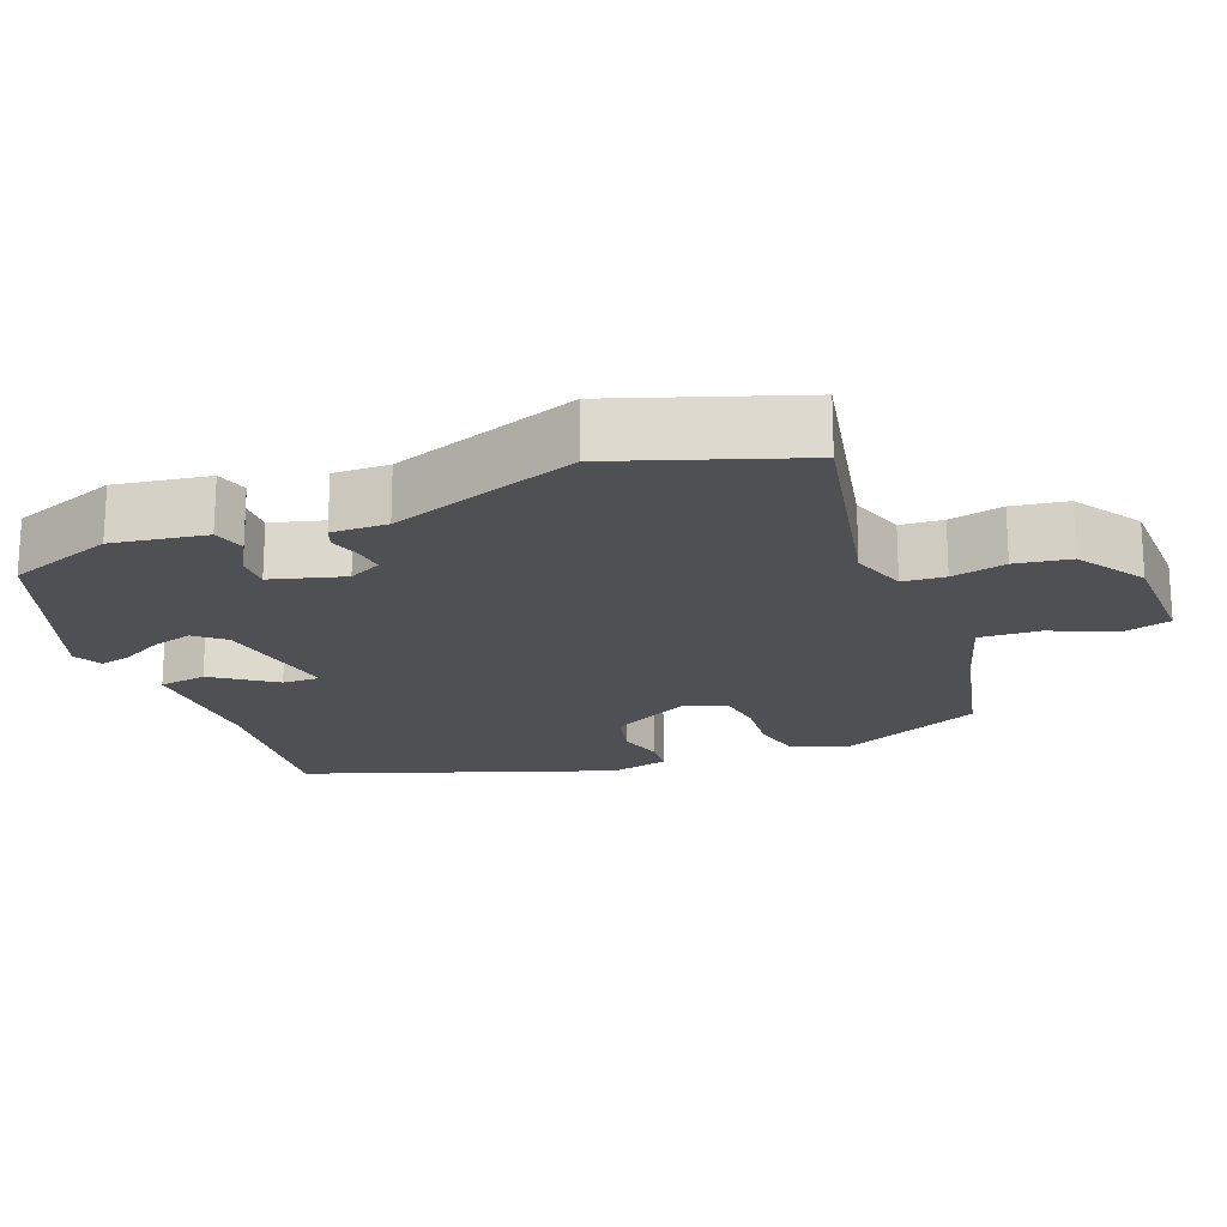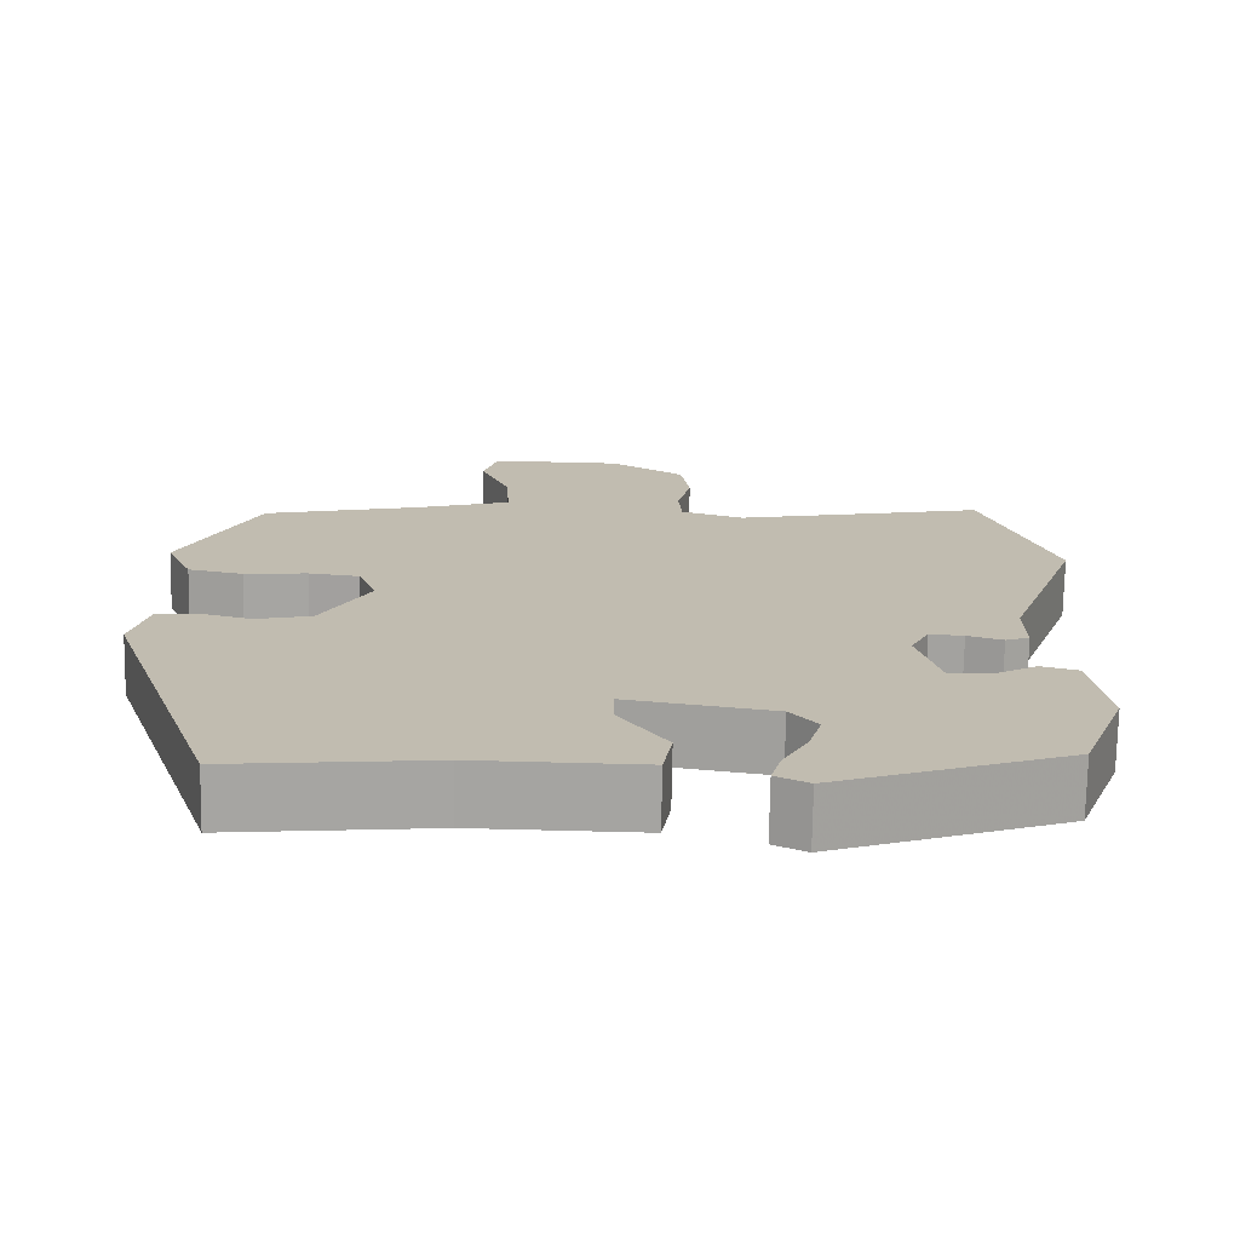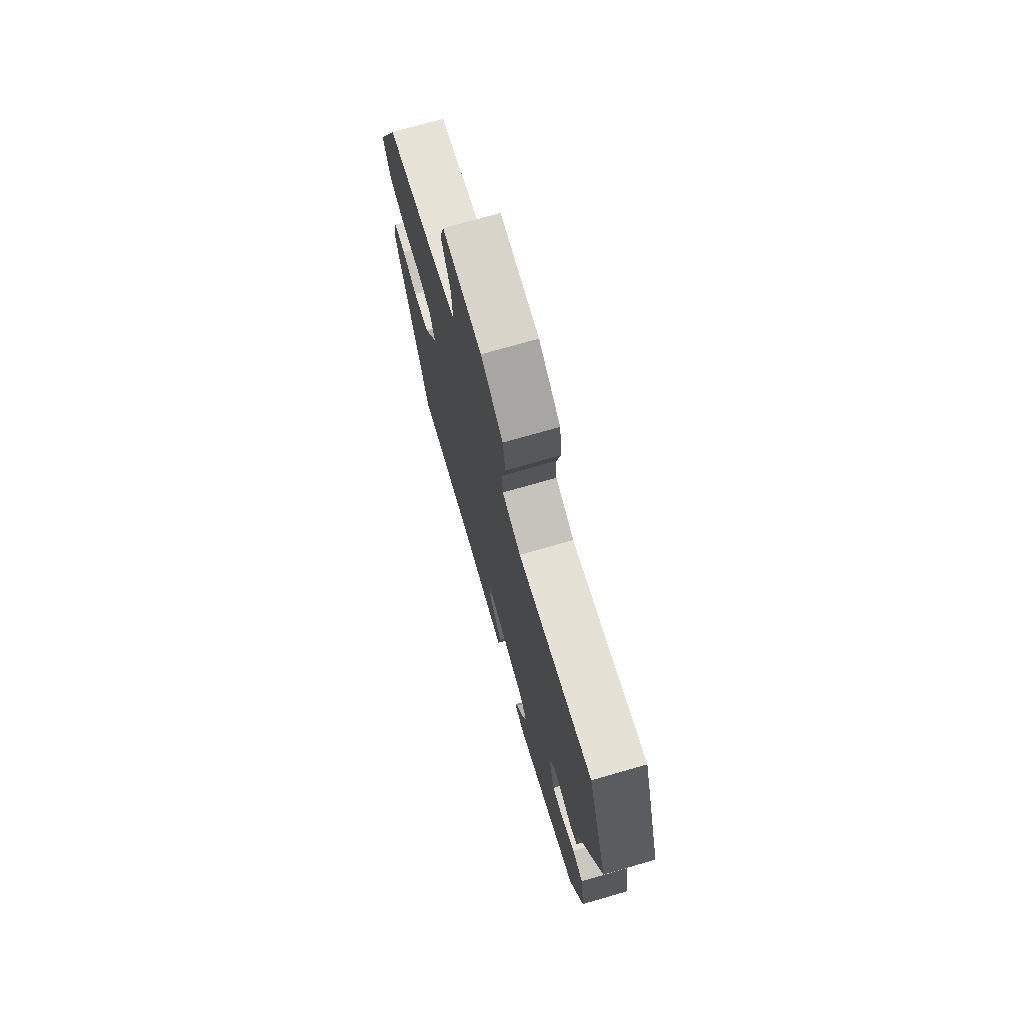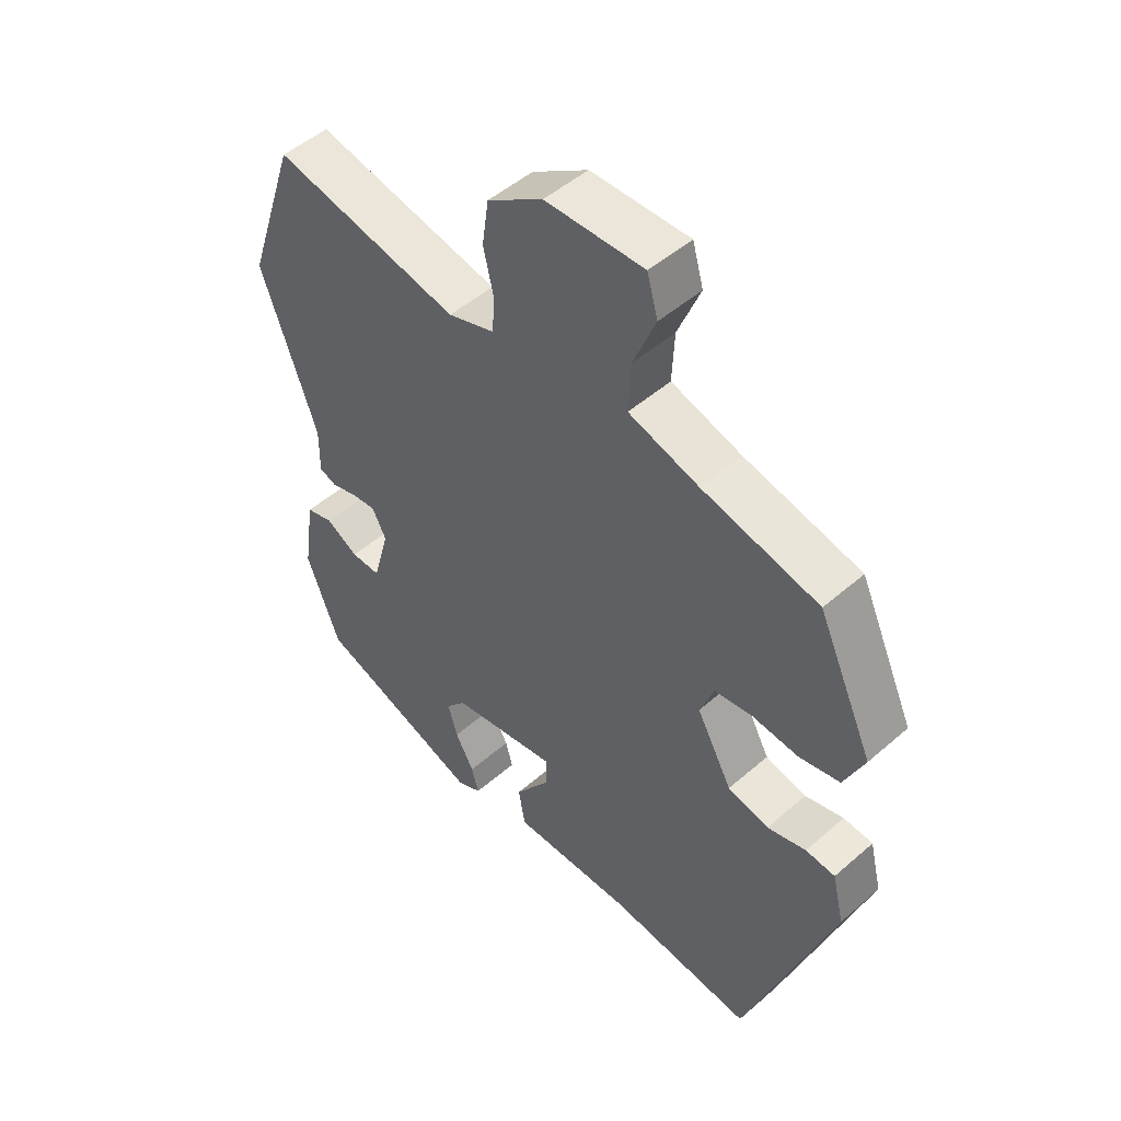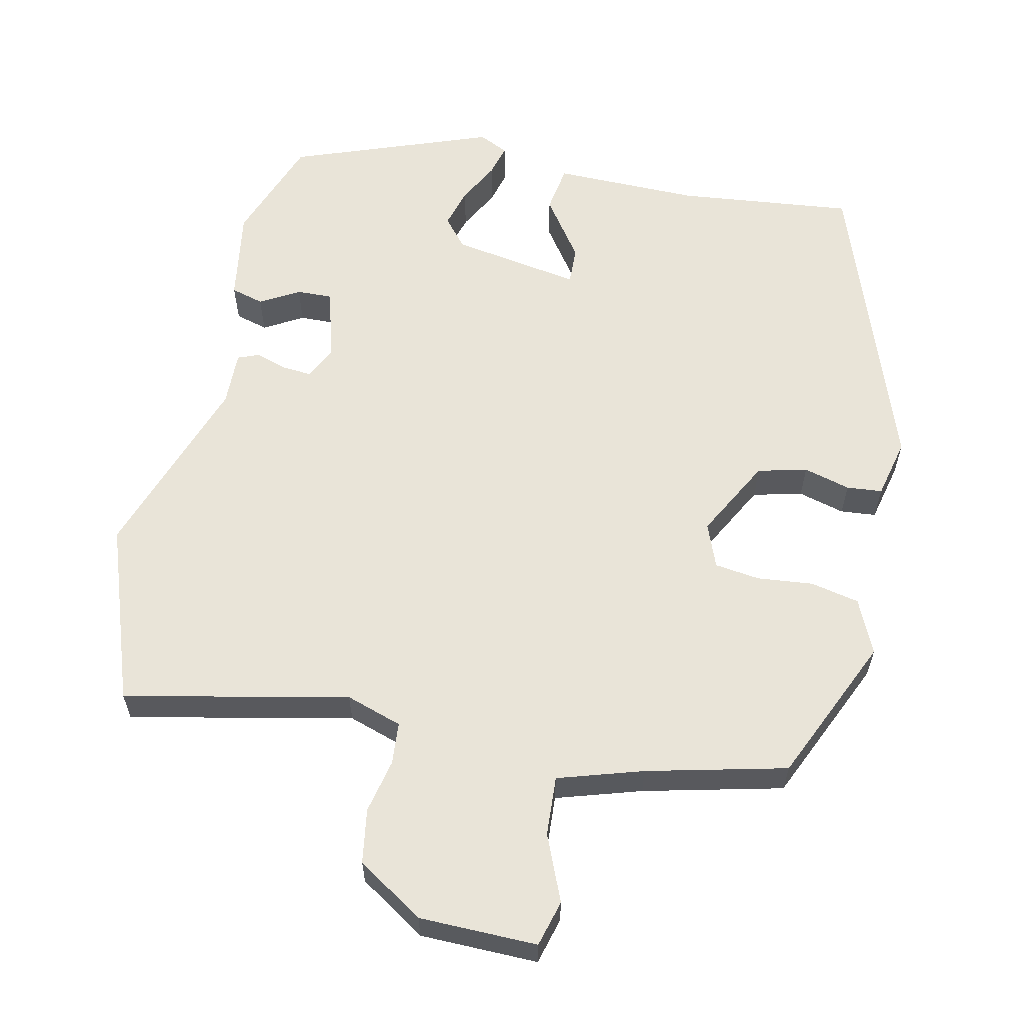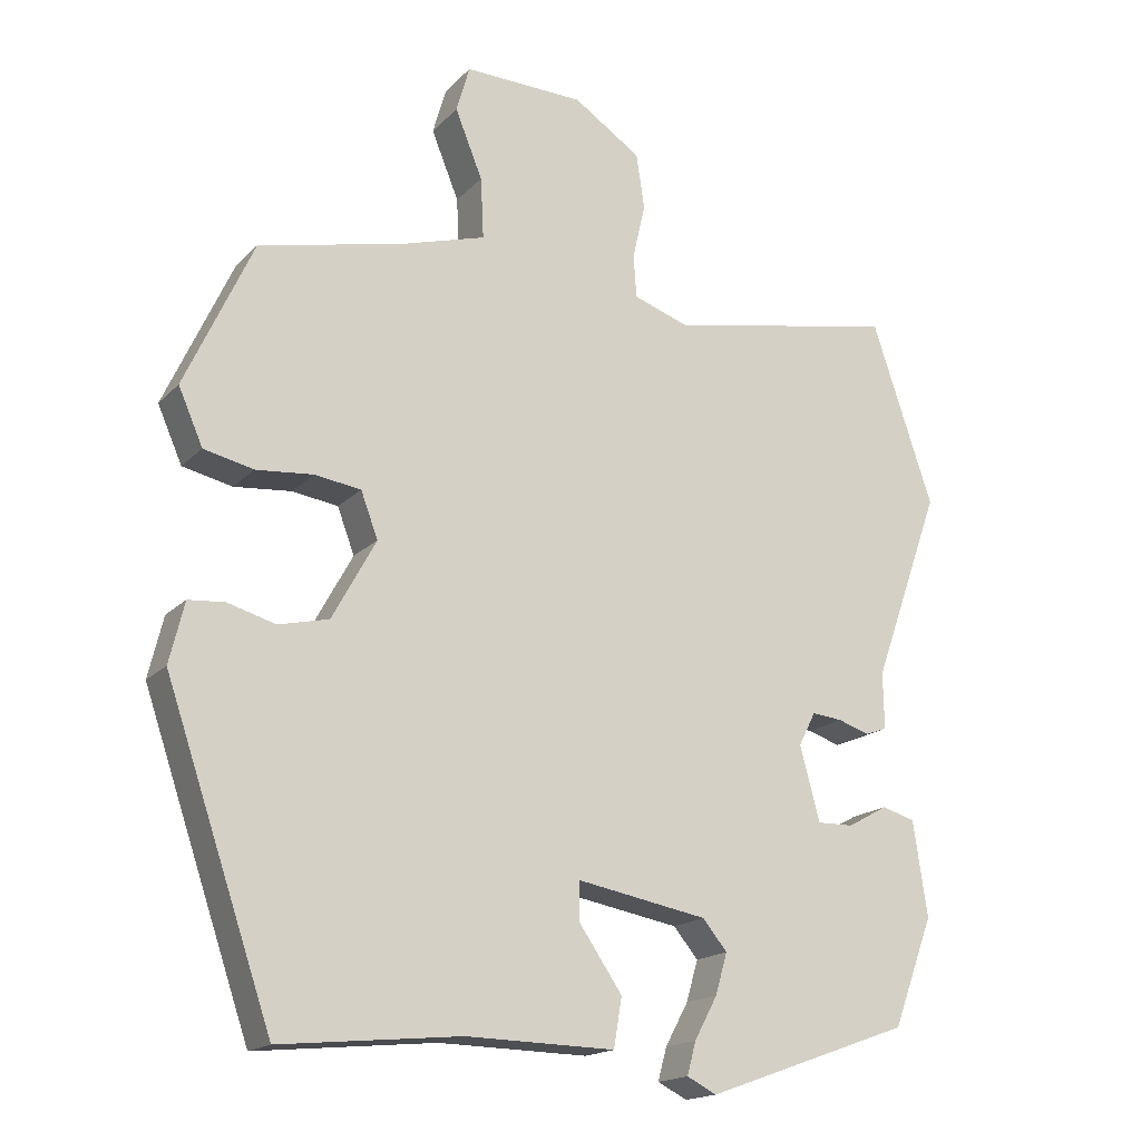
<metadata>
{"format":"obj","ext":"obj","renderer":"f3d","projection":"perspective","resolution":1024,"background":"white","views":[{"elev":-19.2,"azim":-69.1,"up":"+Y"},{"elev":-73.5,"azim":179.0,"up":"+Z"},{"elev":73.6,"azim":-106.0,"up":"+Z"},{"elev":49.8,"azim":46.3,"up":"+Z"},{"elev":60.1,"azim":11.7,"up":"+Y"},{"elev":-17.4,"azim":151.2,"up":"+Z"}]}
</metadata>
<code>
v -0.471 0.07 -0.403
v -0.526 0.07 -0.257
v -0.507 0.07 -0.129
v -0.462 0.07 -0.116
v -0.408 0.07 -0.146
v -0.359 0.07 -0.147
v -0.332 0.07 -0.047
v -0.355 0.07 -0.002
v -0.396 0.07 -0.006
v -0.439 0.07 -0.02
v -0.468 0.07 -0.009
v -0.467 0.07 0.067
v -0.559 0.07 0.324
v -0.476 0.07 0.57
v -0.168 0.07 0.508
v -0.091 0.07 0.534
v -0.087 0.07 0.592
v -0.104 0.07 0.666
v -0.093 0.07 0.741
v -0.002 0.07 0.801
v 0.16 0.07 0.805
v 0.178 0.07 0.742
v 0.141 0.07 0.651
v 0.137 0.07 0.569
v 0.254 0.07 0.534
v 0.446 0.07 0.49
v 0.538 0.07 0.29
v 0.505 0.07 0.215
v 0.438 0.07 0.2
v 0.361 0.07 0.207
v 0.299 0.07 0.198
v 0.276 0.07 0.137
v 0.335 0.07 0.029
v 0.403 0.07 0.013
v 0.467 0.07 0.031
v 0.516 0.07 0.027
v 0.536 0.07 -0.055
v 0.392 0.07 -0.476
v 0.15 0.07 -0.452
v -0.051 0.07 -0.456
v -0.062 0.07 -0.39
v -0.004 0.07 -0.306
v -0.003 0.07 -0.254
v -0.18 0.07 -0.286
v -0.213 0.07 -0.326
v -0.197 0.07 -0.381
v -0.166 0.07 -0.438
v -0.154 0.07 -0.482
v -0.194 0.07 -0.502
v -0.471 0 -0.403
v -0.526 0 -0.257
v -0.507 0 -0.129
v -0.462 0 -0.116
v -0.408 0 -0.146
v -0.359 0 -0.147
v -0.332 0 -0.047
v -0.355 0 -0.002
v -0.396 0 -0.006
v -0.439 0 -0.02
v -0.468 0 -0.009
v -0.467 0 0.067
v -0.559 0 0.324
v -0.476 0 0.57
v -0.168 0 0.508
v -0.091 0 0.534
v -0.087 0 0.592
v -0.104 0 0.666
v -0.093 0 0.741
v -0.002 0 0.801
v 0.16 0 0.805
v 0.178 0 0.742
v 0.141 0 0.651
v 0.137 0 0.569
v 0.254 0 0.534
v 0.446 0 0.49
v 0.538 0 0.29
v 0.505 0 0.215
v 0.438 0 0.2
v 0.361 0 0.207
v 0.299 0 0.198
v 0.276 0 0.137
v 0.335 0 0.029
v 0.403 0 0.013
v 0.467 0 0.031
v 0.516 0 0.027
v 0.536 0 -0.055
v 0.392 0 -0.476
v 0.15 0 -0.452
v -0.051 0 -0.456
v -0.062 0 -0.39
v -0.004 0 -0.306
v -0.003 0 -0.254
v -0.18 0 -0.286
v -0.213 0 -0.326
v -0.197 0 -0.381
v -0.166 0 -0.438
v -0.154 0 -0.482
v -0.194 0 -0.502
f 46 47 48 49
f 45 46 49 1
f 44 45 1 2
f 43 44 2 3
f 39 40 41 42
f 39 42 43
f 38 39 43
f 37 38 43
f 34 35 36 37
f 33 34 37 43
f 32 33 43
f 31 32 43
f 27 28 29 30
f 25 26 27 30
f 24 25 30 31
f 20 21 22 23
f 20 23 24
f 17 18 19 20
f 16 17 20 24
f 15 16 24 31
f 12 13 14 15
f 9 10 11 12
f 8 9 12 15
f 7 8 15 31
f 3 4 5
f 43 3 5
f 43 5 6
f 6 7 31 43
f 98 97 96 95
f 50 98 95 94
f 51 50 94 93
f 52 51 93 92
f 91 90 89 88
f 92 91 88
f 92 88 87
f 92 87 86
f 86 85 84 83
f 92 86 83 82
f 92 82 81
f 92 81 80
f 79 78 77 76
f 79 76 75 74
f 80 79 74 73
f 72 71 70 69
f 73 72 69
f 69 68 67 66
f 73 69 66 65
f 80 73 65 64
f 64 63 62 61
f 61 60 59 58
f 64 61 58 57
f 80 64 57 56
f 54 53 52
f 54 52 92
f 55 54 92
f 92 80 56 55
f 1 50 51 2
f 2 51 52 3
f 3 52 53 4
f 4 53 54 5
f 5 54 55 6
f 6 55 56 7
f 7 56 57 8
f 8 57 58 9
f 9 58 59 10
f 10 59 60 11
f 11 60 61 12
f 12 61 62 13
f 13 62 63 14
f 14 63 64 15
f 15 64 65 16
f 16 65 66 17
f 17 66 67 18
f 18 67 68 19
f 19 68 69 20
f 20 69 70 21
f 21 70 71 22
f 22 71 72 23
f 23 72 73 24
f 24 73 74 25
f 25 74 75 26
f 26 75 76 27
f 27 76 77 28
f 28 77 78 29
f 29 78 79 30
f 30 79 80 31
f 31 80 81 32
f 32 81 82 33
f 33 82 83 34
f 34 83 84 35
f 35 84 85 36
f 36 85 86 37
f 37 86 87 38
f 38 87 88 39
f 39 88 89 40
f 40 89 90 41
f 41 90 91 42
f 42 91 92 43
f 43 92 93 44
f 44 93 94 45
f 45 94 95 46
f 46 95 96 47
f 47 96 97 48
f 48 97 98 49
f 49 98 50 1

</code>
